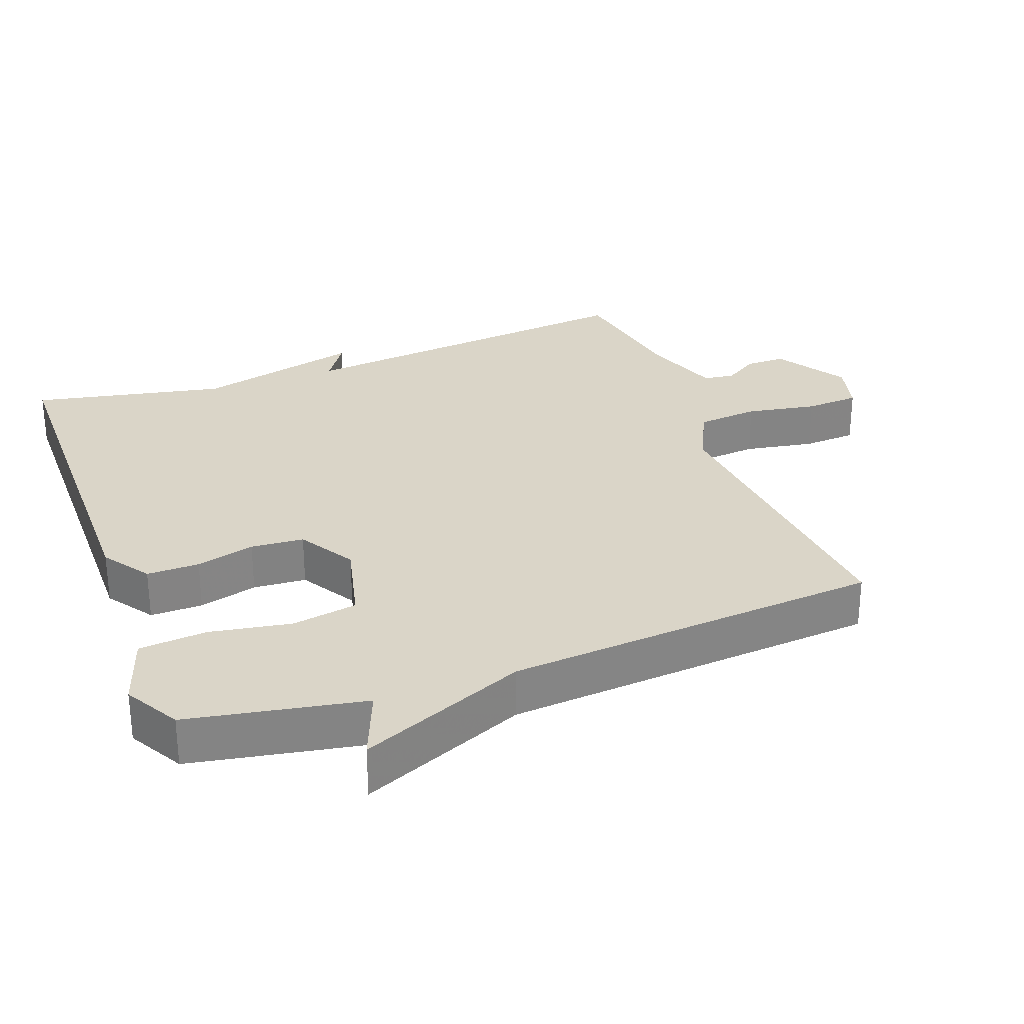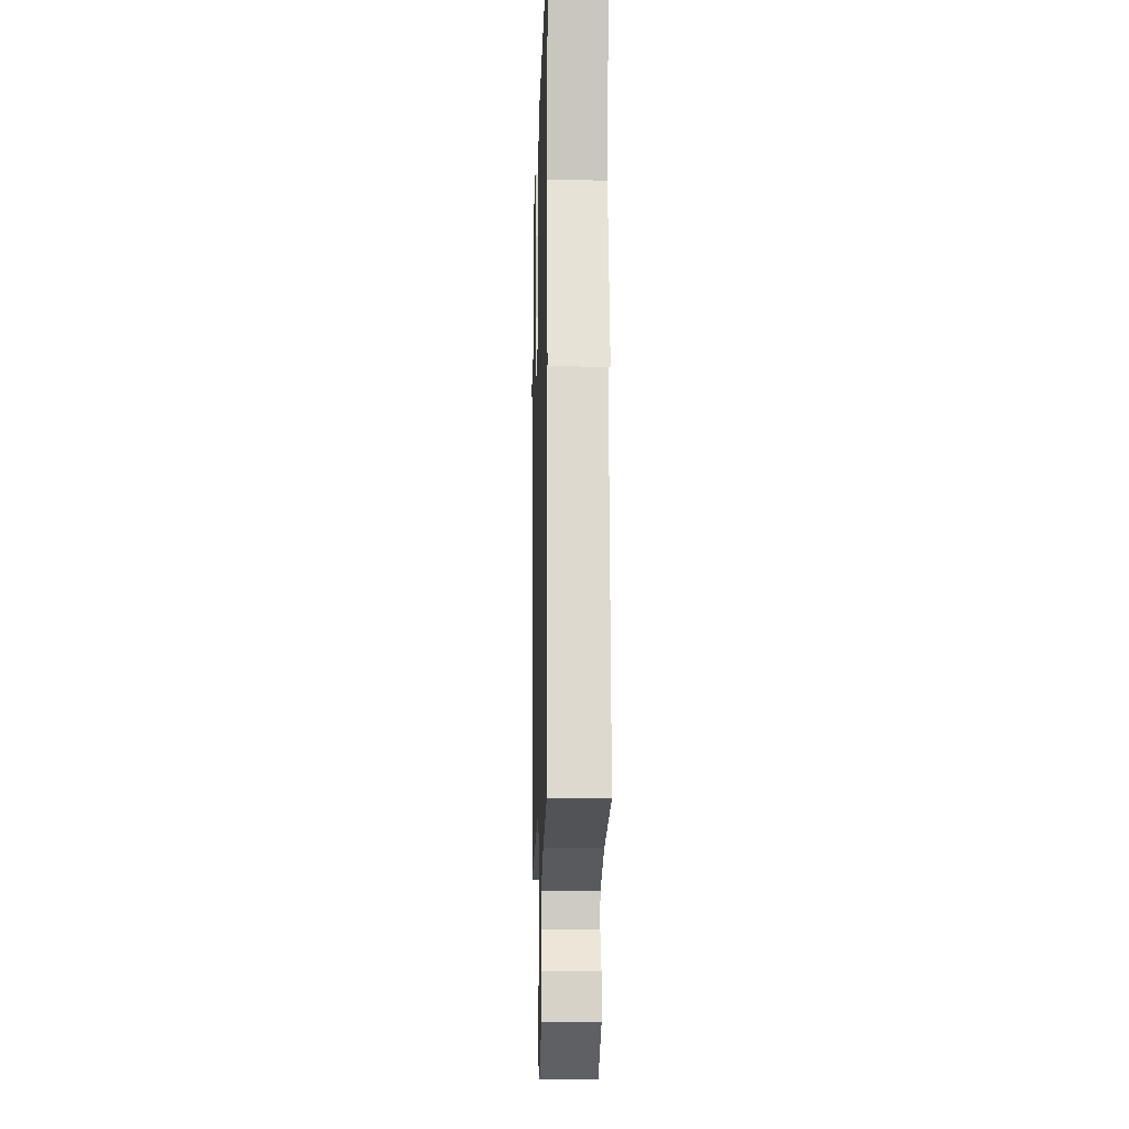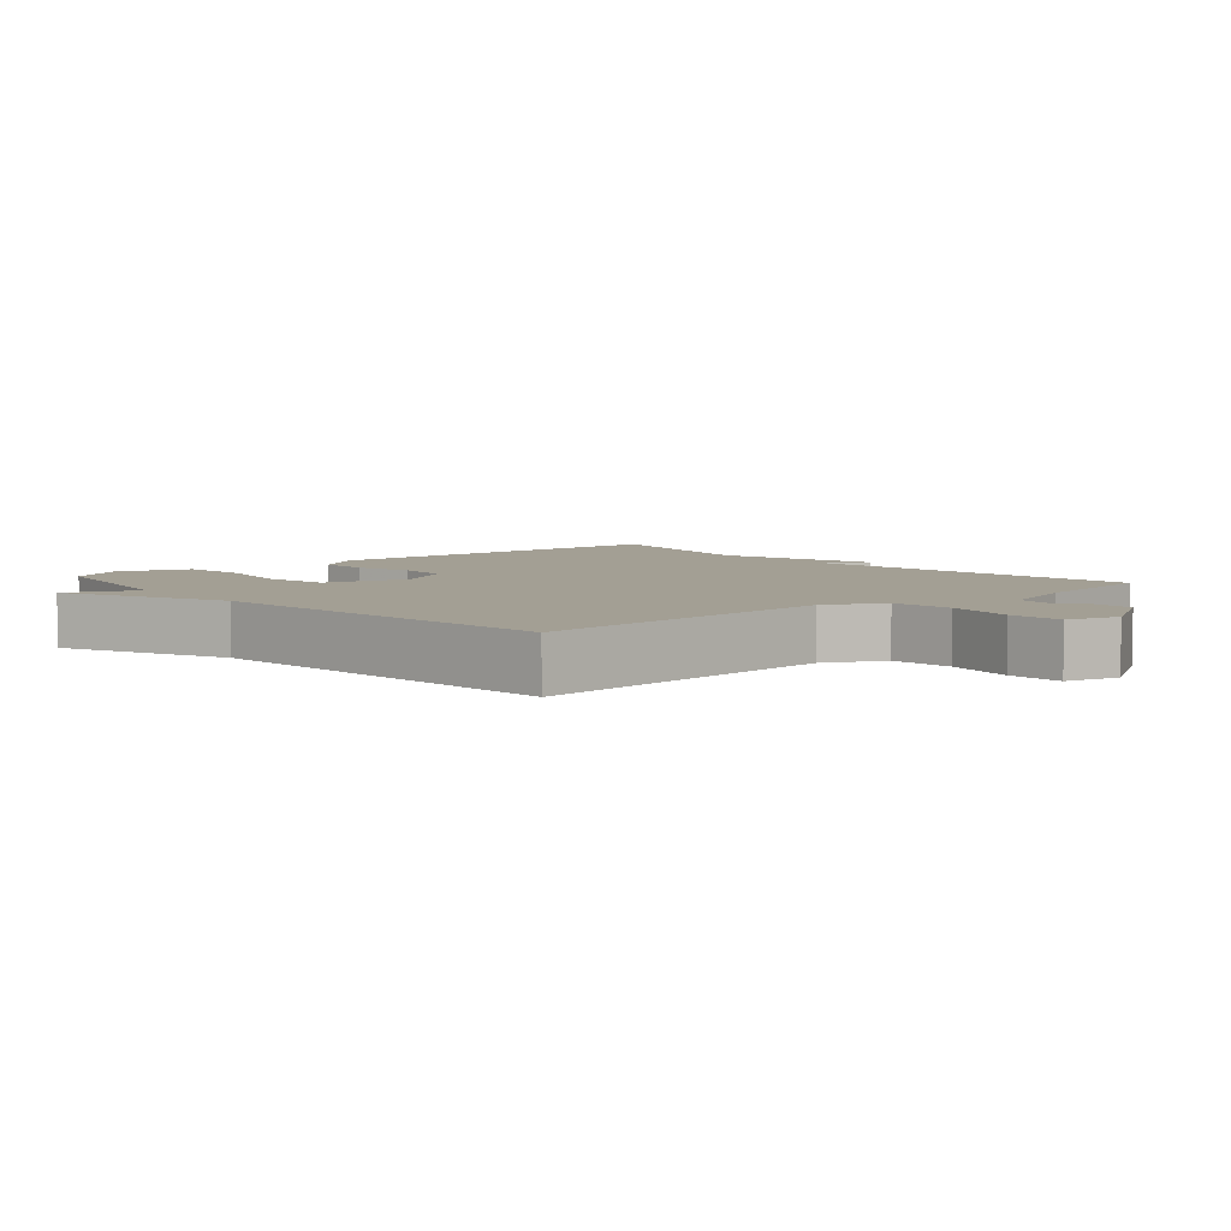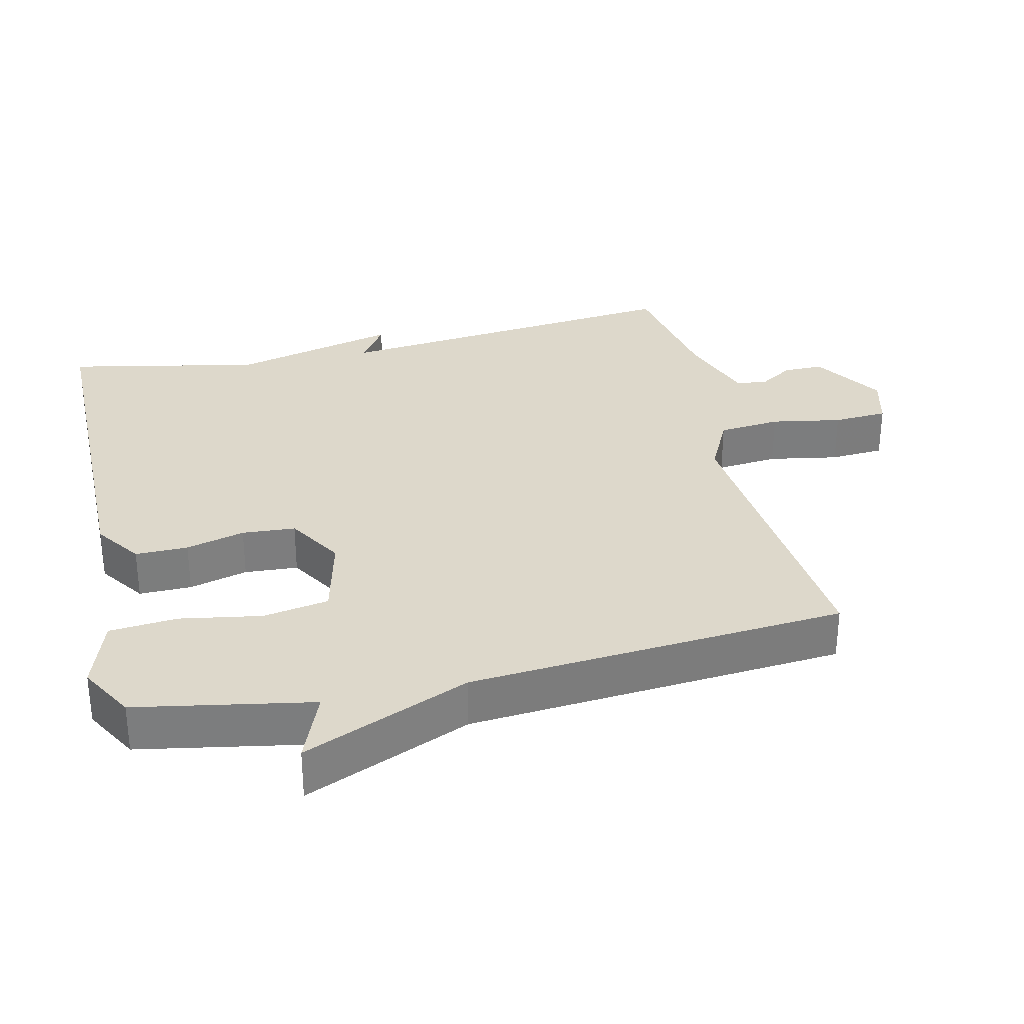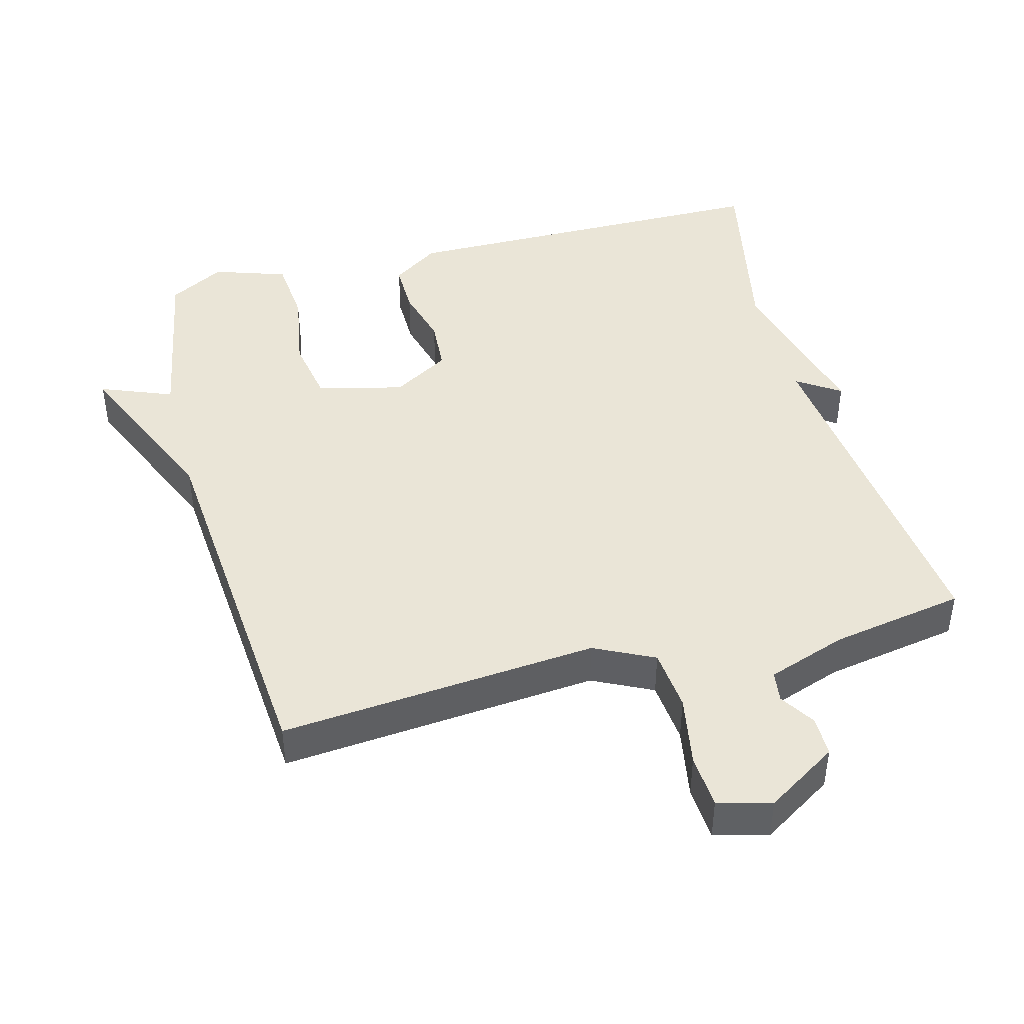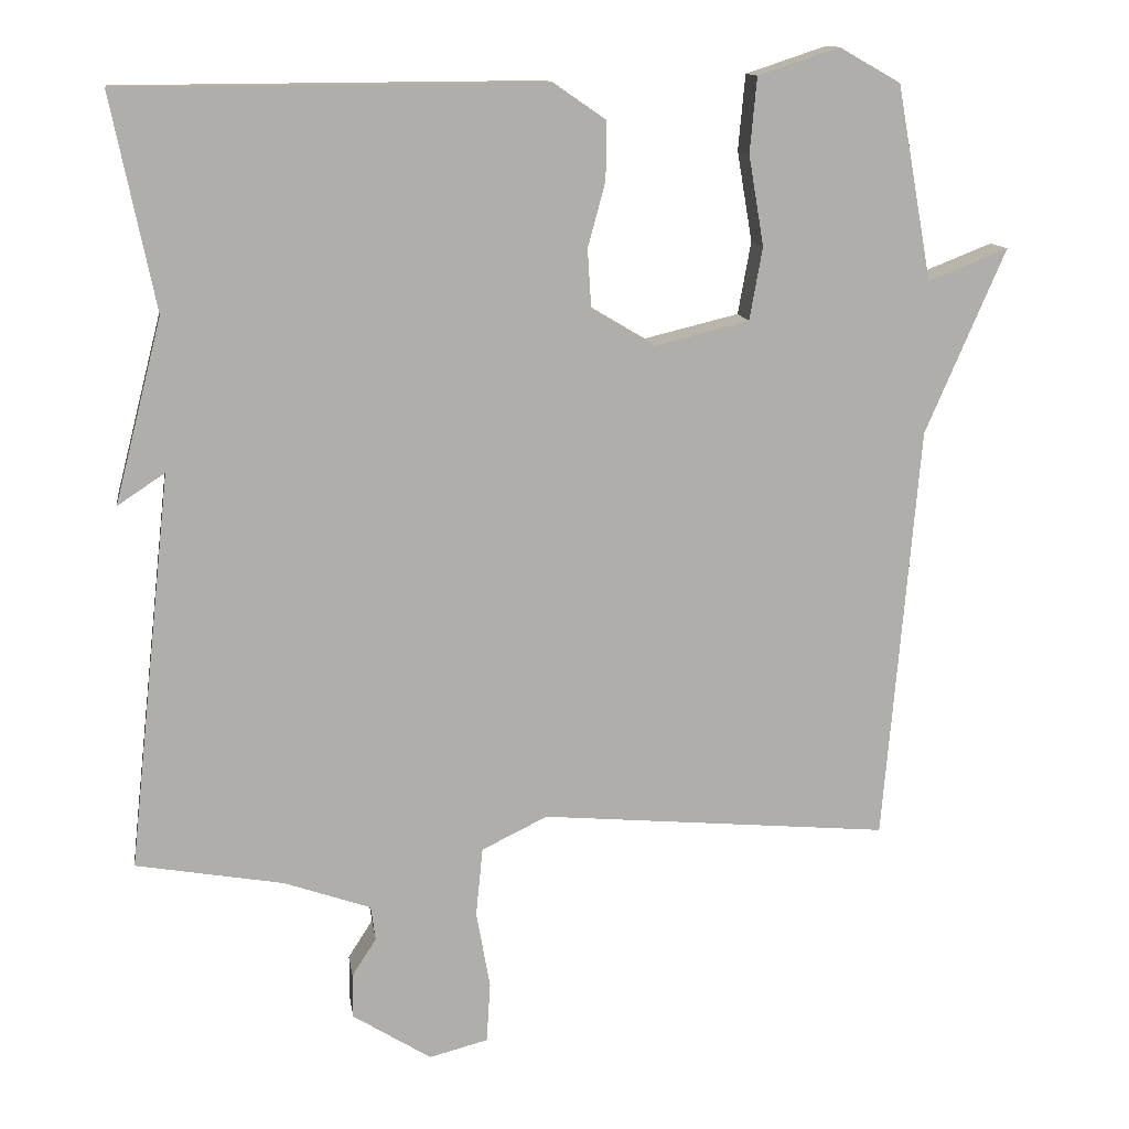
<metadata>
{"format":"obj","ext":"obj","renderer":"f3d","projection":"perspective","resolution":1024,"background":"white","views":[{"elev":29.1,"azim":69.7,"up":"+Y"},{"elev":-11.9,"azim":-91.6,"up":"+Z"},{"elev":5.4,"azim":139.4,"up":"+Y"},{"elev":31.3,"azim":77.1,"up":"+Y"},{"elev":44.0,"azim":165.3,"up":"+Y"},{"elev":12.7,"azim":-8.4,"up":"+Z"}]}
</metadata>
<code>
v 0.5 0.07 0.5
v 0.546 0.07 0.246
v 0.65 0.07 0.287
v 0.546 0.07 0.046
v 0.5 0.07 -0.5
v 0.043 0.07 -0.459
v -0.043 0.07 -0.501
v -0.052 0.07 -0.591
v -0.034 0.07 -0.693
v -0.039 0.07 -0.772
v -0.116 0.07 -0.792
v -0.219 0.07 -0.727
v -0.219 0.07 -0.669
v -0.187 0.07 -0.619
v -0.193 0.07 -0.574
v -0.307 0.07 -0.534
v -0.5 0.07 -0.5
v -0.443 0.07 0.02
v -0.505 0.07 -0.021
v -0.443 0.07 0.22
v -0.5 0.07 0.5
v 0.053 0.07 0.503
v 0.121 0.07 0.456
v 0.12 0.07 0.38
v 0.097 0.07 0.295
v 0.102 0.07 0.218
v 0.184 0.07 0.169
v 0.308 0.07 0.199
v 0.325 0.07 0.294
v 0.305 0.07 0.412
v 0.314 0.07 0.51
v 0.42 0.07 0.545
v 0.5 0 0.5
v 0.546 0 0.246
v 0.65 0 0.287
v 0.546 0 0.046
v 0.5 0 -0.5
v 0.043 0 -0.459
v -0.043 0 -0.501
v -0.052 0 -0.591
v -0.034 0 -0.693
v -0.039 0 -0.772
v -0.116 0 -0.792
v -0.219 0 -0.727
v -0.219 0 -0.669
v -0.187 0 -0.619
v -0.193 0 -0.574
v -0.307 0 -0.534
v -0.5 0 -0.5
v -0.443 0 0.02
v -0.505 0 -0.021
v -0.443 0 0.22
v -0.5 0 0.5
v 0.053 0 0.503
v 0.121 0 0.456
v 0.12 0 0.38
v 0.097 0 0.295
v 0.102 0 0.218
v 0.184 0 0.169
v 0.308 0 0.199
v 0.325 0 0.294
v 0.305 0 0.412
v 0.314 0 0.51
v 0.42 0 0.545
f 32 1 2
f 31 32 2
f 30 31 2
f 29 30 2
f 28 29 2
f 27 28 2
f 23 24 25
f 22 23 25
f 21 22 25
f 20 21 25
f 20 25 26
f 18 19 20
f 18 20 26 27
f 18 27 2
f 17 18 2
f 16 17 2
f 12 13 14
f 11 12 14
f 10 11 14
f 9 10 14
f 8 9 14
f 7 8 14 15
f 2 3 4
f 16 2 4
f 15 16 4
f 7 15 4
f 6 7 4
f 4 5 6
f 34 33 64
f 34 64 63
f 34 63 62
f 34 62 61
f 34 61 60
f 34 60 59
f 57 56 55
f 57 55 54
f 57 54 53
f 57 53 52
f 58 57 52
f 52 51 50
f 59 58 52 50
f 34 59 50
f 34 50 49
f 34 49 48
f 46 45 44
f 46 44 43
f 46 43 42
f 46 42 41
f 46 41 40
f 47 46 40 39
f 36 35 34
f 36 34 48
f 36 48 47
f 36 47 39
f 36 39 38
f 38 37 36
f 1 33 34 2
f 2 34 35 3
f 3 35 36 4
f 4 36 37 5
f 5 37 38 6
f 6 38 39 7
f 7 39 40 8
f 8 40 41 9
f 9 41 42 10
f 10 42 43 11
f 11 43 44 12
f 12 44 45 13
f 13 45 46 14
f 14 46 47 15
f 15 47 48 16
f 16 48 49 17
f 17 49 50 18
f 18 50 51 19
f 19 51 52 20
f 20 52 53 21
f 21 53 54 22
f 22 54 55 23
f 23 55 56 24
f 24 56 57 25
f 25 57 58 26
f 26 58 59 27
f 27 59 60 28
f 28 60 61 29
f 29 61 62 30
f 30 62 63 31
f 31 63 64 32
f 32 64 33 1

</code>
